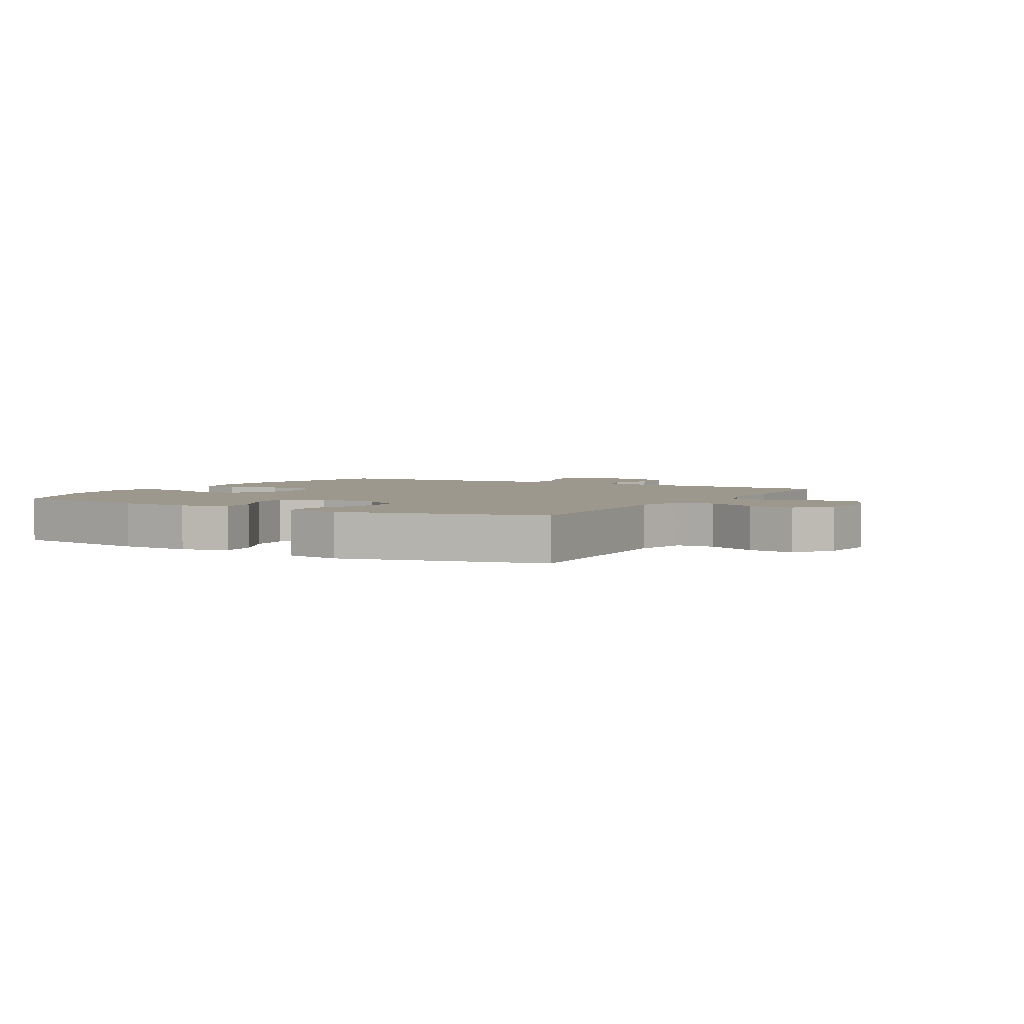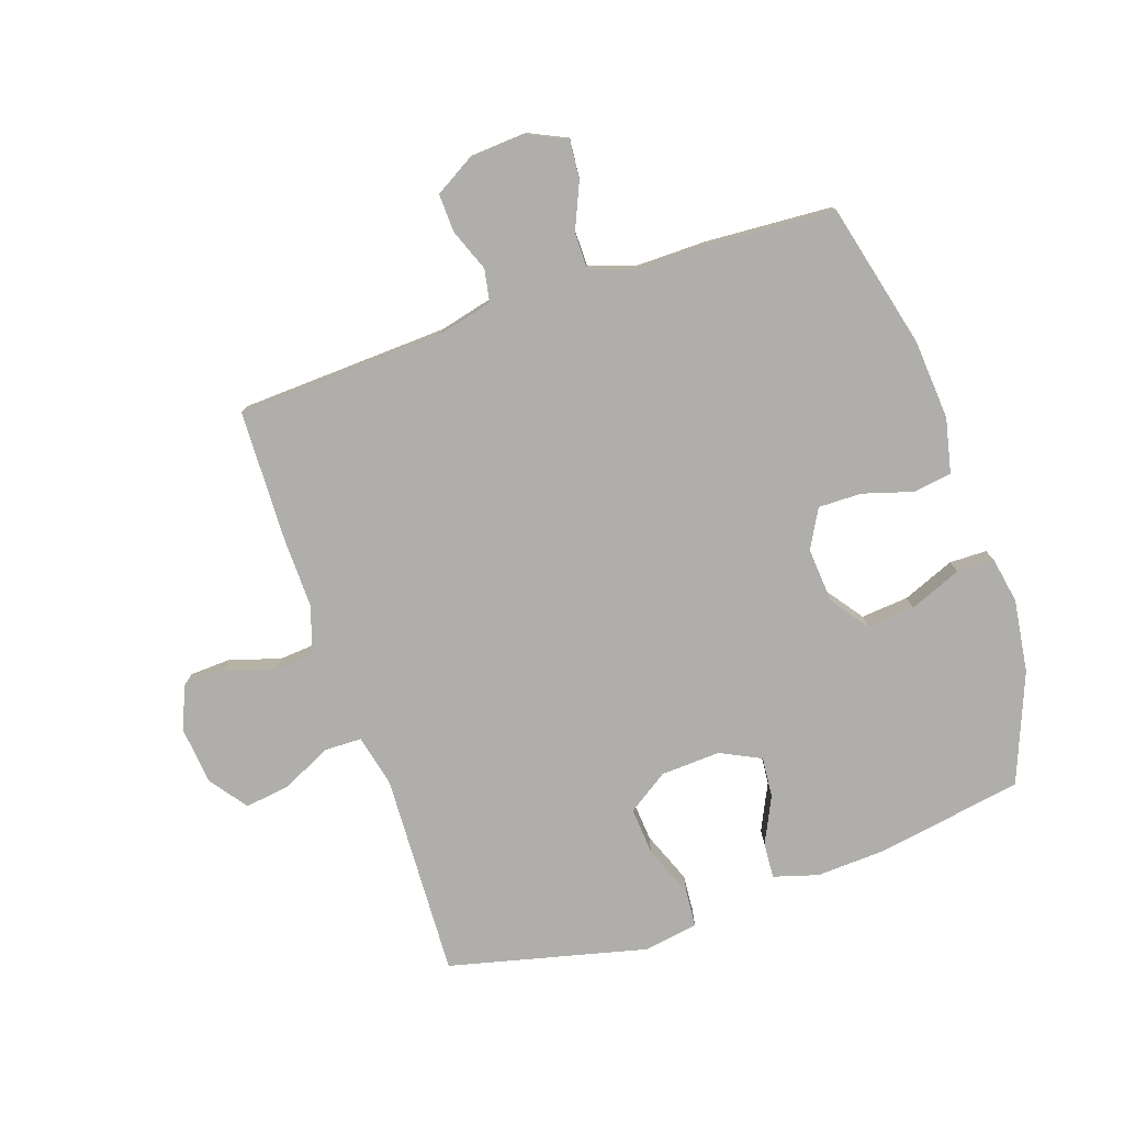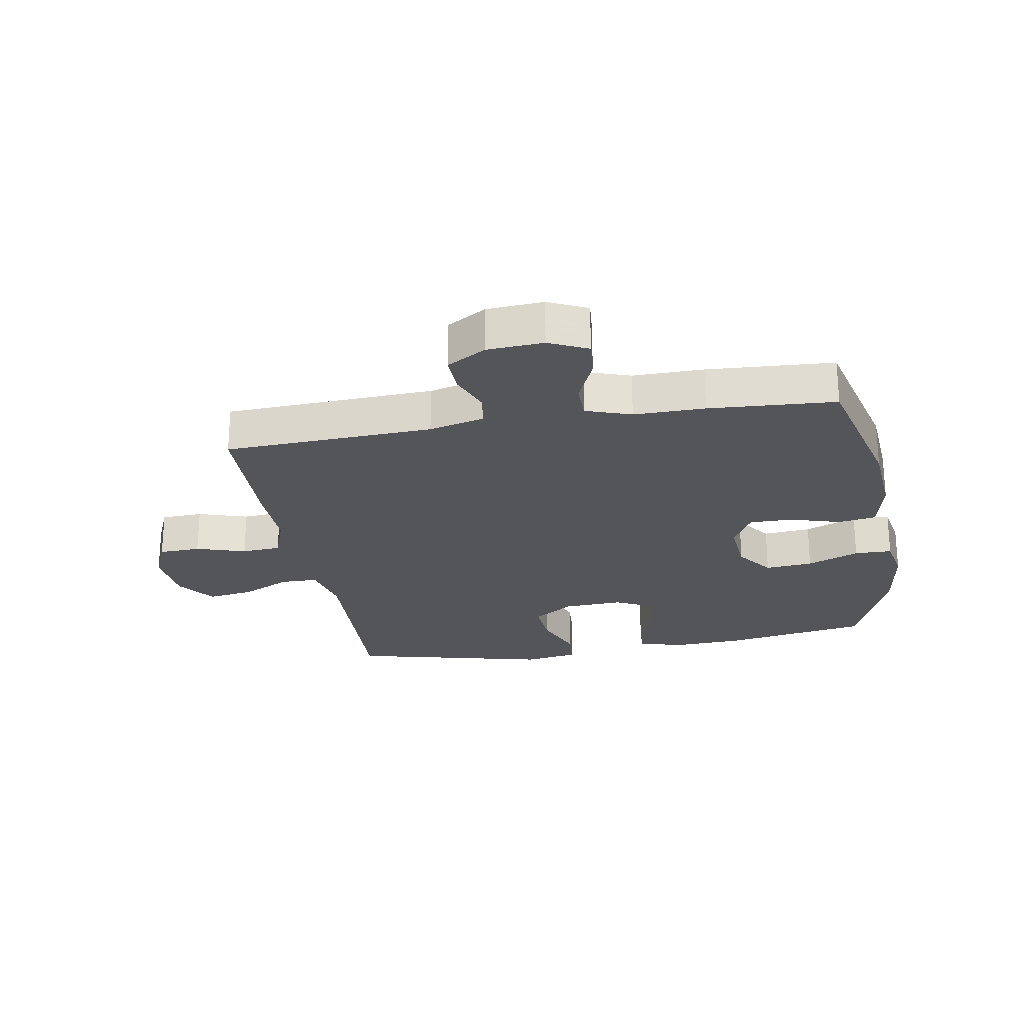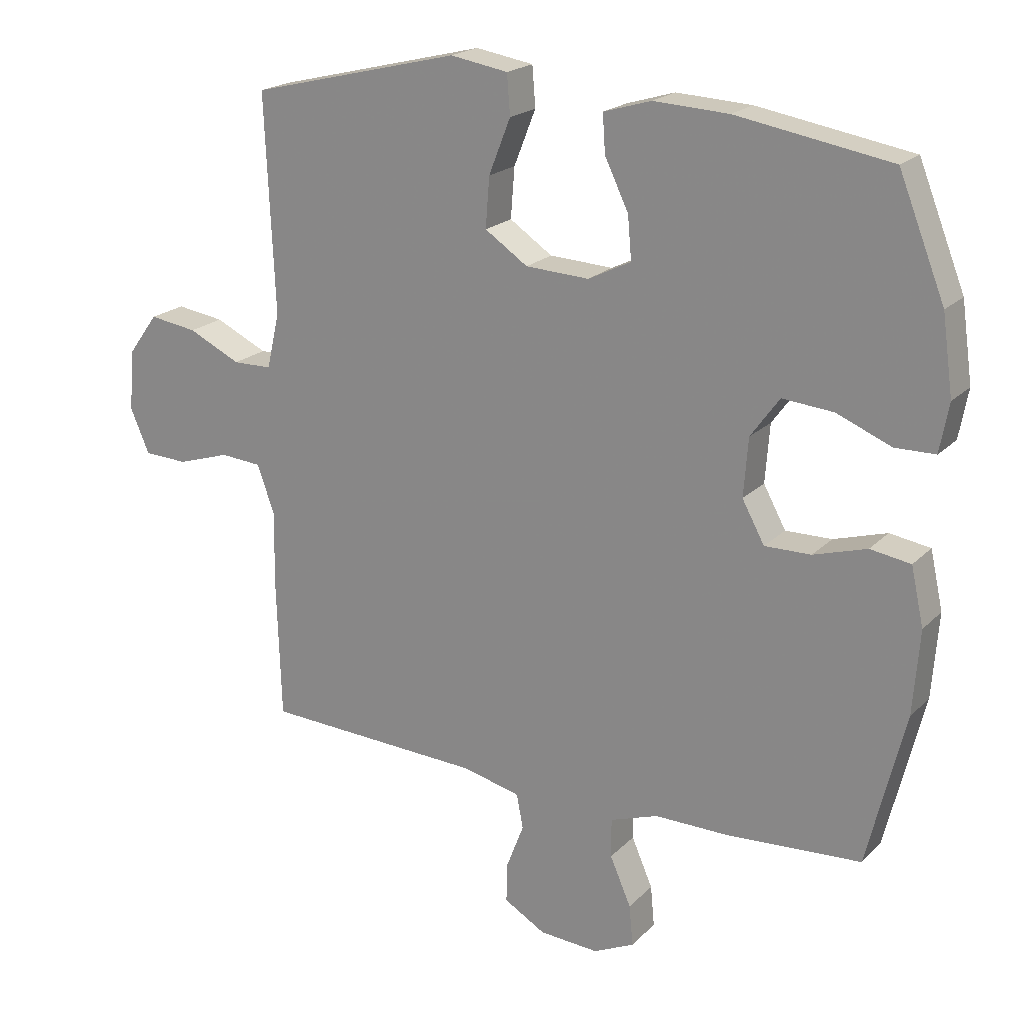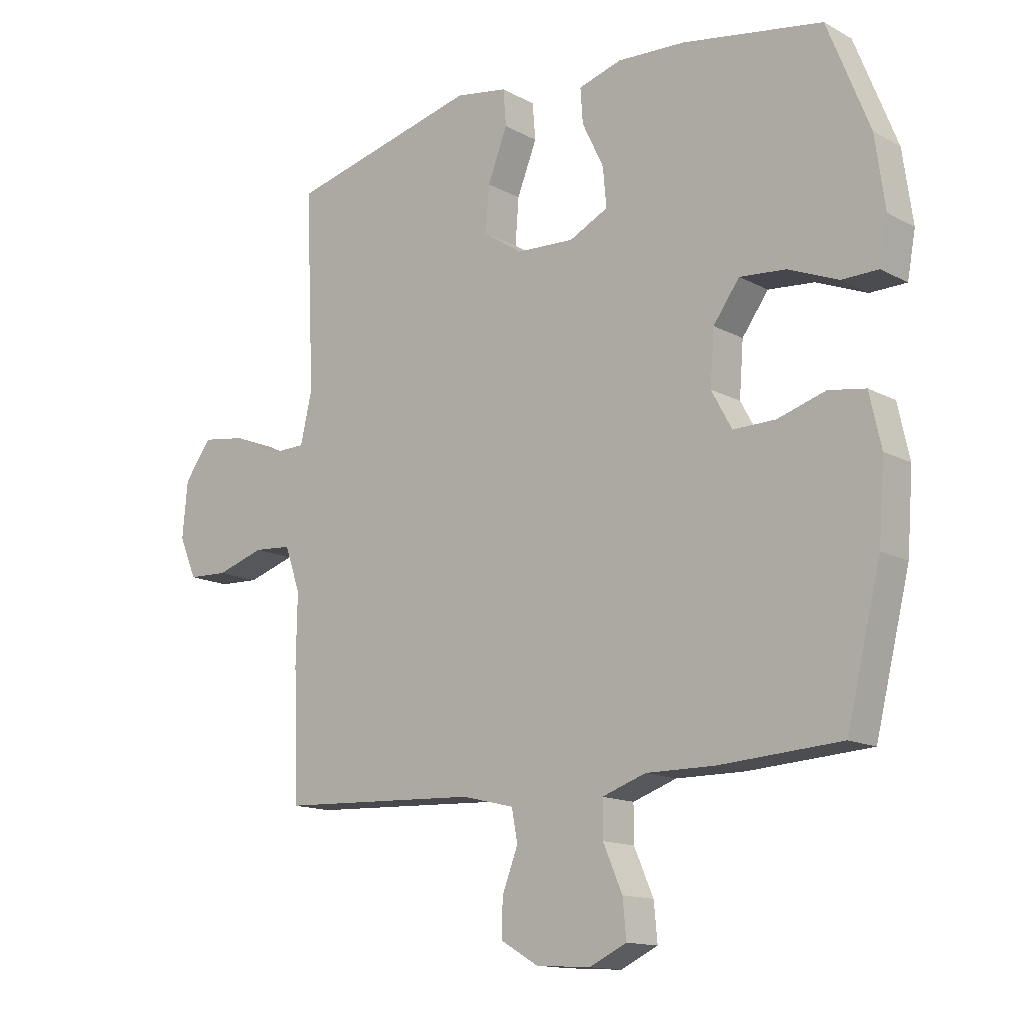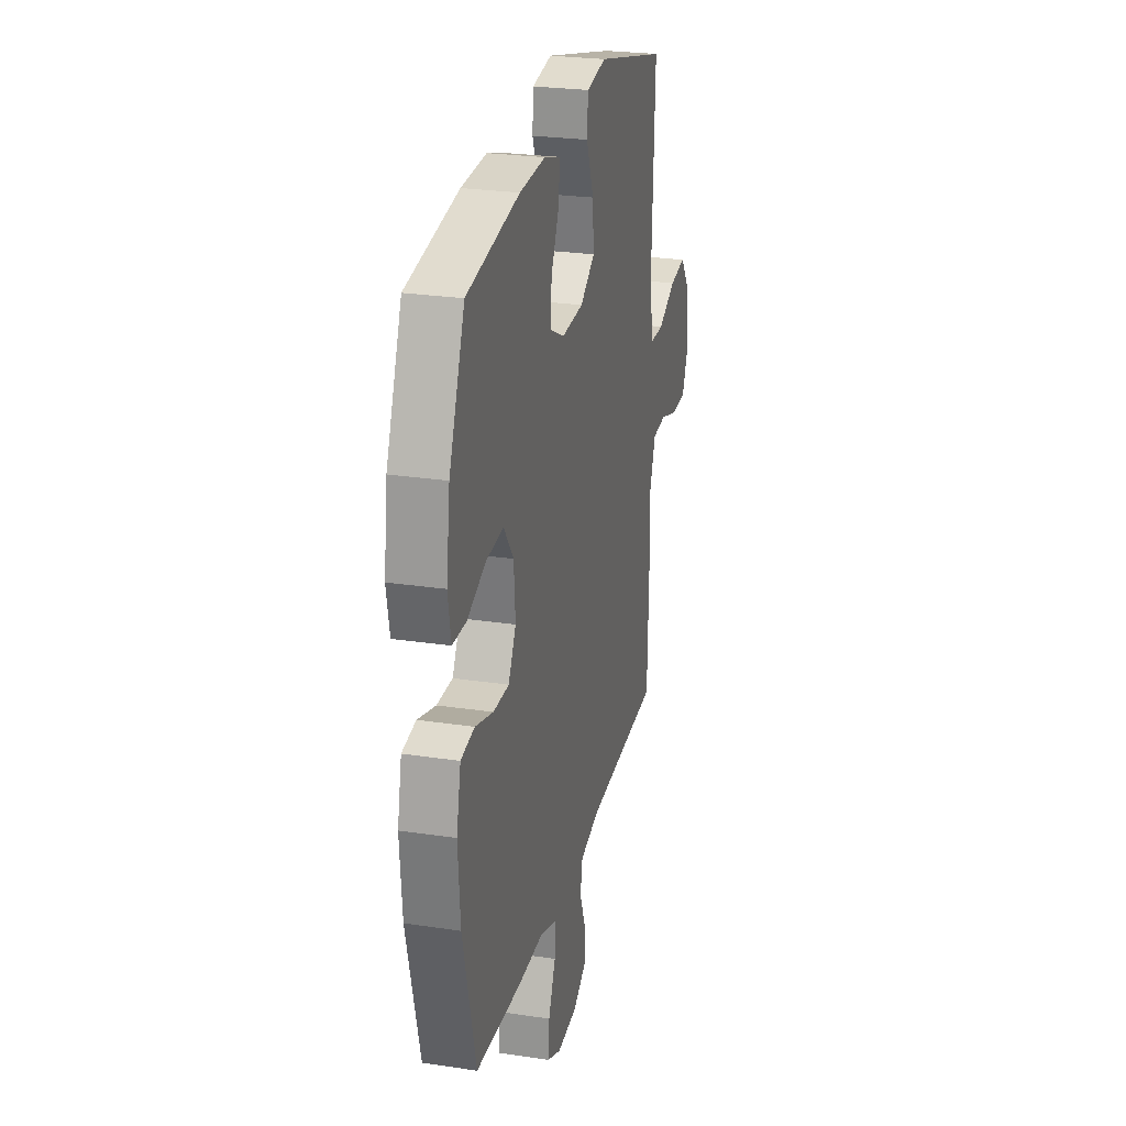
<metadata>
{"format":"obj","ext":"obj","renderer":"f3d","projection":"perspective","resolution":1024,"background":"white","views":[{"elev":3.2,"azim":29.8,"up":"+Y"},{"elev":-77.6,"azim":-161.2,"up":"+Y"},{"elev":-24.2,"azim":-170.1,"up":"+Y"},{"elev":20.2,"azim":-149.5,"up":"+Z"},{"elev":-14.1,"azim":-139.7,"up":"+Z"},{"elev":25.7,"azim":-76.5,"up":"+Z"}]}
</metadata>
<code>
v -0.5 0.07 -0.5
v -0.559 0.07 -0.26
v -0.569 0.07 -0.128
v -0.549 0.07 -0.038
v -0.486 0.07 -0.028
v -0.403 0.07 -0.053
v -0.331 0.07 -0.054
v -0.296 0.07 0.01
v -0.303 0.07 0.101
v -0.348 0.07 0.163
v -0.427 0.07 0.156
v -0.513 0.07 0.121
v -0.575 0.07 0.122
v -0.589 0.07 0.198
v -0.572 0.07 0.319
v -0.5 0.07 0.5
v -0.26 0.07 0.541
v -0.143 0.07 0.547
v -0.069 0.07 0.525
v -0.073 0.07 0.466
v -0.11 0.07 0.389
v -0.116 0.07 0.322
v -0.049 0.07 0.289
v 0.05 0.07 0.294
v 0.117 0.07 0.339
v 0.111 0.07 0.417
v 0.077 0.07 0.503
v 0.082 0.07 0.565
v 0.172 0.07 0.58
v 0.5 0.07 0.5
v 0.485 0.07 0.162
v 0.505 0.07 0.075
v 0.566 0.07 0.074
v 0.648 0.07 0.113
v 0.723 0.07 0.124
v 0.769 0.07 0.061
v 0.778 0.07 -0.035
v 0.748 0.07 -0.105
v 0.679 0.07 -0.108
v 0.597 0.07 -0.082
v 0.532 0.07 -0.087
v 0.505 0.07 -0.163
v 0.507 0.07 -0.28
v 0.5 0.07 -0.5
v 0.155 0.07 -0.516
v 0.065 0.07 -0.538
v 0.055 0.07 -0.592
v 0.082 0.07 -0.662
v 0.084 0.07 -0.725
v 0.019 0.07 -0.763
v -0.074 0.07 -0.769
v -0.138 0.07 -0.739
v -0.132 0.07 -0.675
v -0.099 0.07 -0.599
v -0.099 0.07 -0.538
v -0.174 0.07 -0.512
v -0.291 0.07 -0.513
v -0.5 0 -0.5
v -0.559 0 -0.26
v -0.569 0 -0.128
v -0.549 0 -0.038
v -0.486 0 -0.028
v -0.403 0 -0.053
v -0.331 0 -0.054
v -0.296 0 0.01
v -0.303 0 0.101
v -0.348 0 0.163
v -0.427 0 0.156
v -0.513 0 0.121
v -0.575 0 0.122
v -0.589 0 0.198
v -0.572 0 0.319
v -0.5 0 0.5
v -0.26 0 0.541
v -0.143 0 0.547
v -0.069 0 0.525
v -0.073 0 0.466
v -0.11 0 0.389
v -0.116 0 0.322
v -0.049 0 0.289
v 0.05 0 0.294
v 0.117 0 0.339
v 0.111 0 0.417
v 0.077 0 0.503
v 0.082 0 0.565
v 0.172 0 0.58
v 0.5 0 0.5
v 0.485 0 0.162
v 0.505 0 0.075
v 0.566 0 0.074
v 0.648 0 0.113
v 0.723 0 0.124
v 0.769 0 0.061
v 0.778 0 -0.035
v 0.748 0 -0.105
v 0.679 0 -0.108
v 0.597 0 -0.082
v 0.532 0 -0.087
v 0.505 0 -0.163
v 0.507 0 -0.28
v 0.5 0 -0.5
v 0.155 0 -0.516
v 0.065 0 -0.538
v 0.055 0 -0.592
v 0.082 0 -0.662
v 0.084 0 -0.725
v 0.019 0 -0.763
v -0.074 0 -0.769
v -0.138 0 -0.739
v -0.132 0 -0.675
v -0.099 0 -0.599
v -0.099 0 -0.538
v -0.174 0 -0.512
v -0.291 0 -0.513
f 4 5 6
f 3 4 6
f 2 3 6
f 1 2 6
f 57 1 6
f 56 57 6
f 55 56 6 7
f 52 53 54
f 51 52 54
f 50 51 54
f 49 50 54
f 48 49 54
f 47 48 54
f 46 47 54 55
f 55 7 8
f 46 55 8
f 45 46 8
f 45 8 9
f 44 45 9
f 43 44 9
f 42 43 9
f 38 39 40
f 37 38 40
f 36 37 40
f 35 36 40
f 34 35 40
f 33 34 40
f 32 33 40 41
f 42 9 10
f 41 42 10
f 32 41 10
f 31 32 10
f 29 30 31
f 28 29 31
f 27 28 31
f 26 27 31
f 19 20 21
f 18 19 21
f 17 18 21
f 16 17 21
f 15 16 21
f 14 15 21
f 13 14 21
f 12 13 21
f 11 12 21
f 10 11 21 22
f 25 26 31
f 24 25 31
f 23 24 31 10
f 10 22 23
f 63 62 61
f 63 61 60
f 63 60 59
f 63 59 58
f 63 58 114
f 63 114 113
f 64 63 113 112
f 111 110 109
f 111 109 108
f 111 108 107
f 111 107 106
f 111 106 105
f 111 105 104
f 112 111 104 103
f 65 64 112
f 65 112 103
f 65 103 102
f 66 65 102
f 66 102 101
f 66 101 100
f 66 100 99
f 97 96 95
f 97 95 94
f 97 94 93
f 97 93 92
f 97 92 91
f 97 91 90
f 98 97 90 89
f 67 66 99
f 67 99 98
f 67 98 89
f 67 89 88
f 88 87 86
f 88 86 85
f 88 85 84
f 88 84 83
f 78 77 76
f 78 76 75
f 78 75 74
f 78 74 73
f 78 73 72
f 78 72 71
f 78 71 70
f 78 70 69
f 78 69 68
f 79 78 68 67
f 88 83 82
f 88 82 81
f 67 88 81 80
f 80 79 67
f 1 58 59 2
f 2 59 60 3
f 3 60 61 4
f 4 61 62 5
f 5 62 63 6
f 6 63 64 7
f 7 64 65 8
f 8 65 66 9
f 9 66 67 10
f 10 67 68 11
f 11 68 69 12
f 12 69 70 13
f 13 70 71 14
f 14 71 72 15
f 15 72 73 16
f 16 73 74 17
f 17 74 75 18
f 18 75 76 19
f 19 76 77 20
f 20 77 78 21
f 21 78 79 22
f 22 79 80 23
f 23 80 81 24
f 24 81 82 25
f 25 82 83 26
f 26 83 84 27
f 27 84 85 28
f 28 85 86 29
f 29 86 87 30
f 30 87 88 31
f 31 88 89 32
f 32 89 90 33
f 33 90 91 34
f 34 91 92 35
f 35 92 93 36
f 36 93 94 37
f 37 94 95 38
f 38 95 96 39
f 39 96 97 40
f 40 97 98 41
f 41 98 99 42
f 42 99 100 43
f 43 100 101 44
f 44 101 102 45
f 45 102 103 46
f 46 103 104 47
f 47 104 105 48
f 48 105 106 49
f 49 106 107 50
f 50 107 108 51
f 51 108 109 52
f 52 109 110 53
f 53 110 111 54
f 54 111 112 55
f 55 112 113 56
f 56 113 114 57
f 57 114 58 1

</code>
